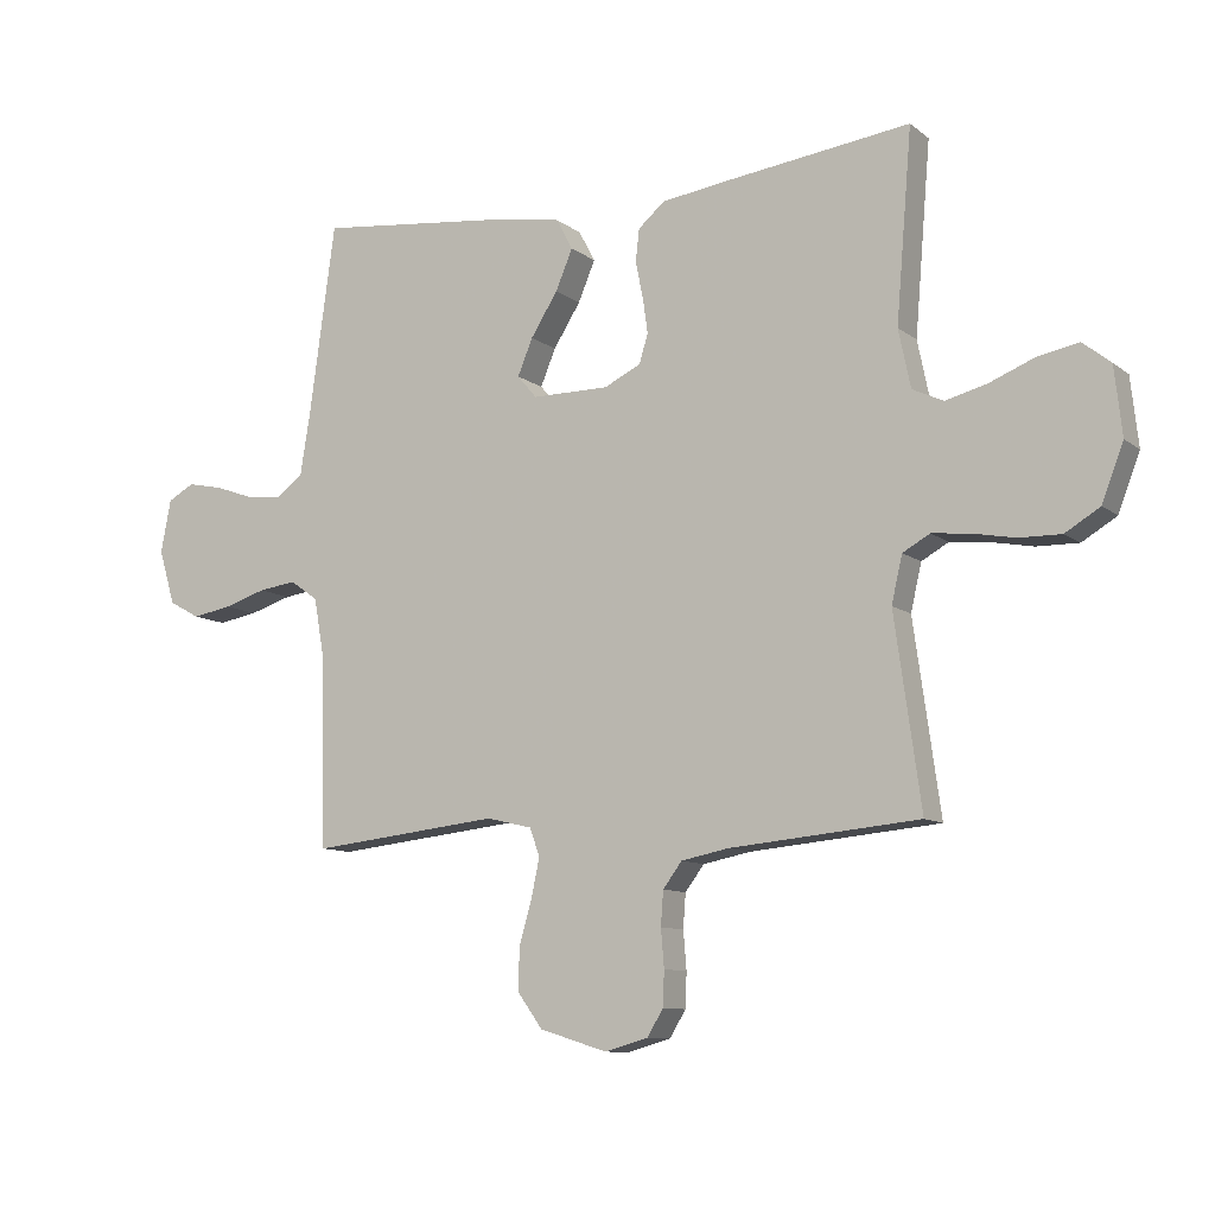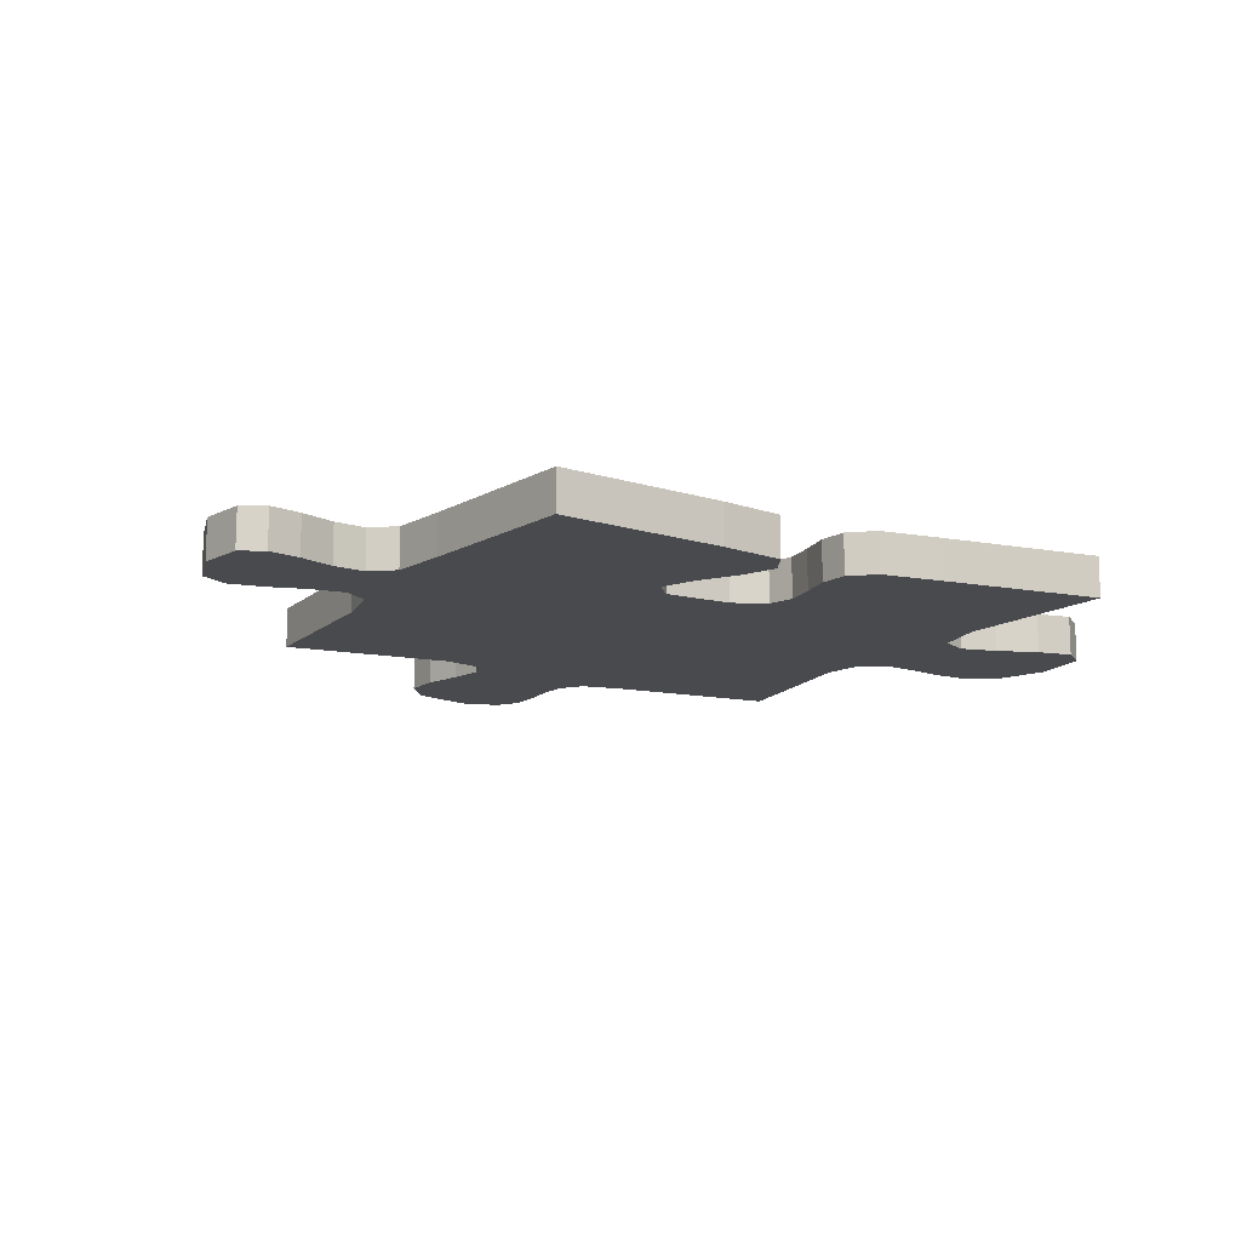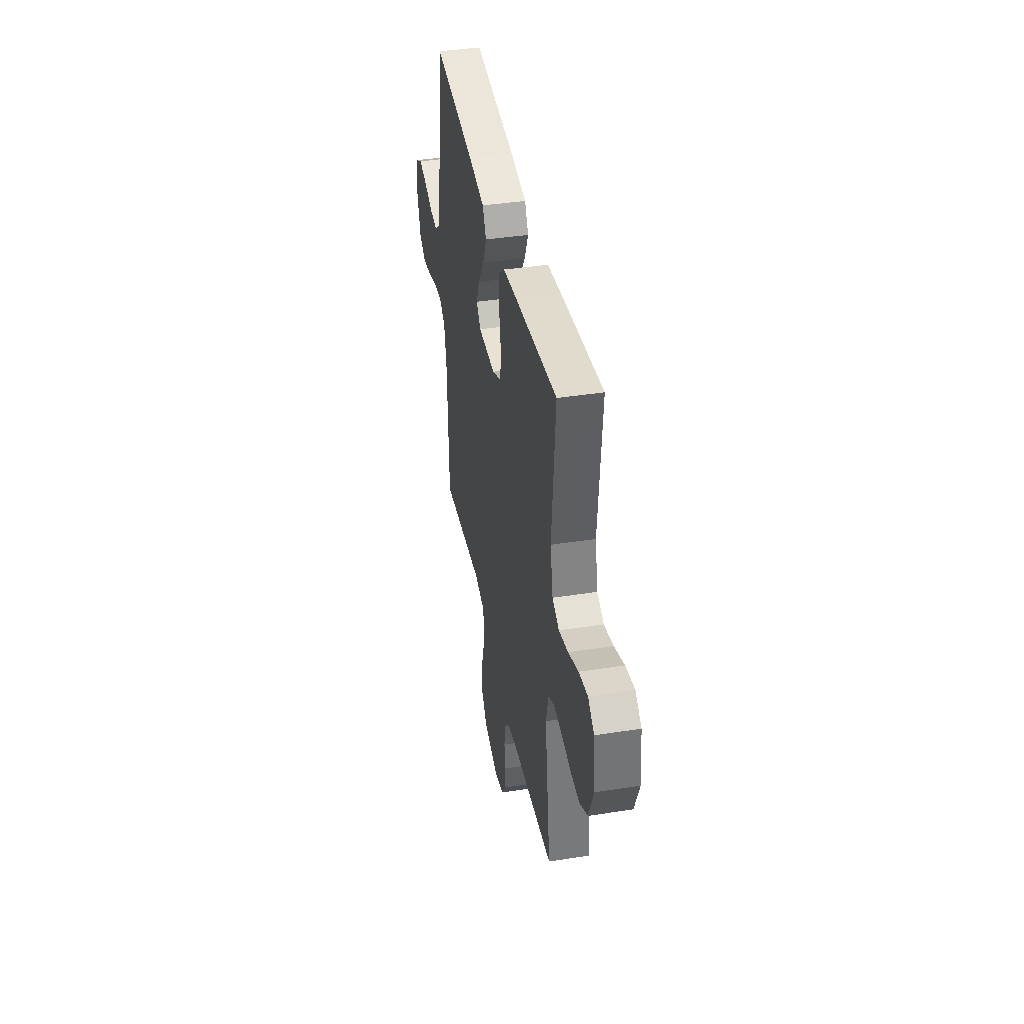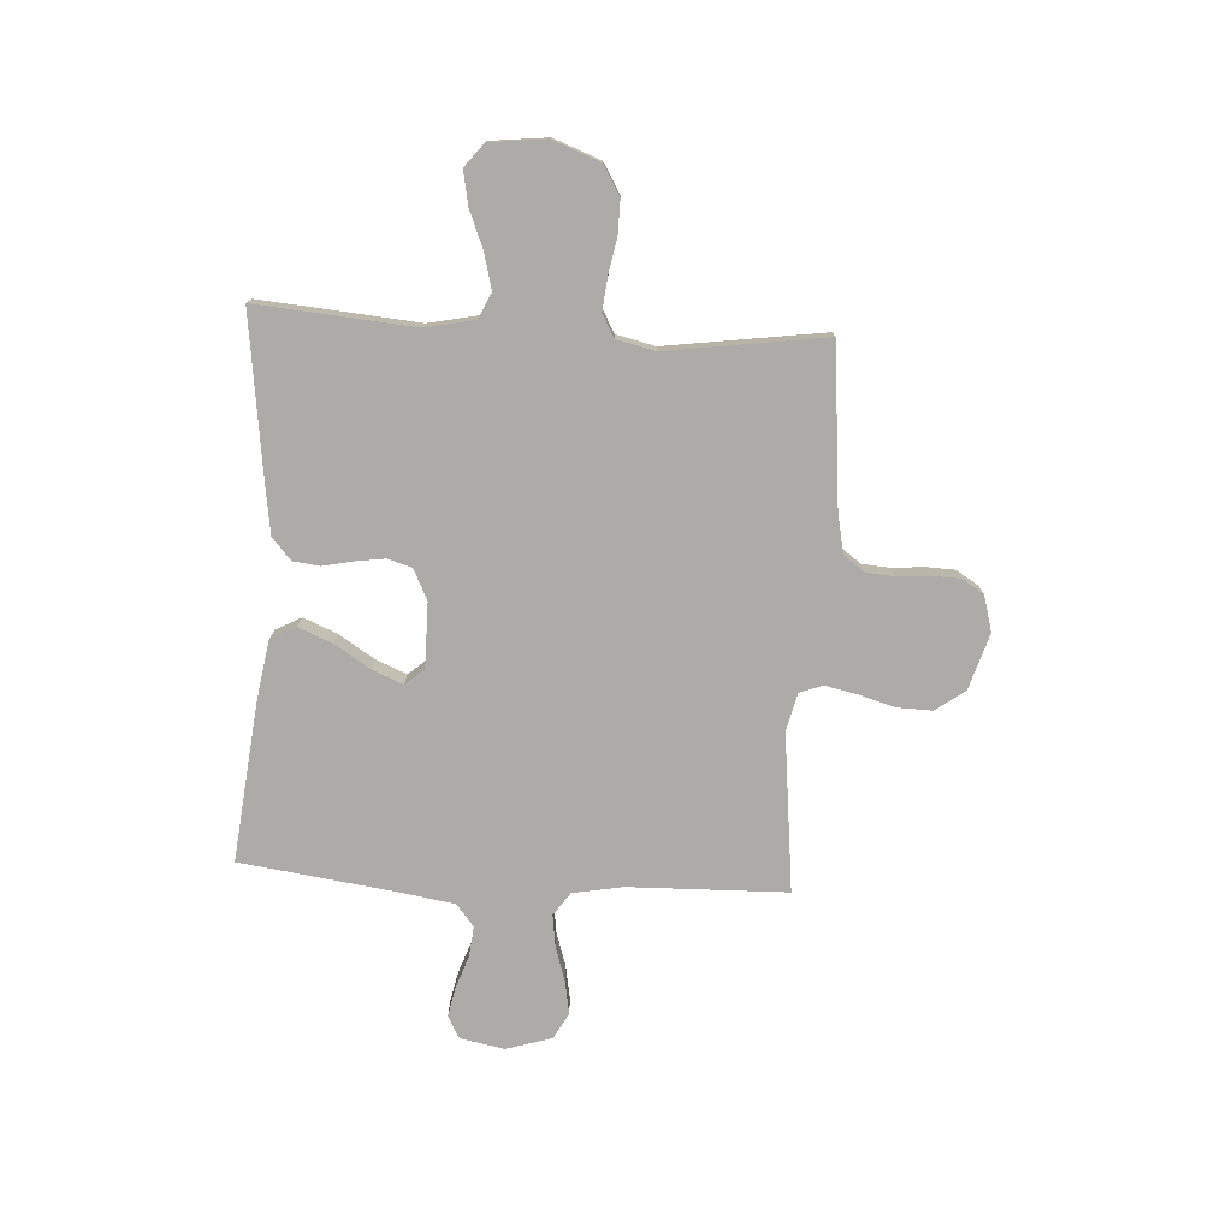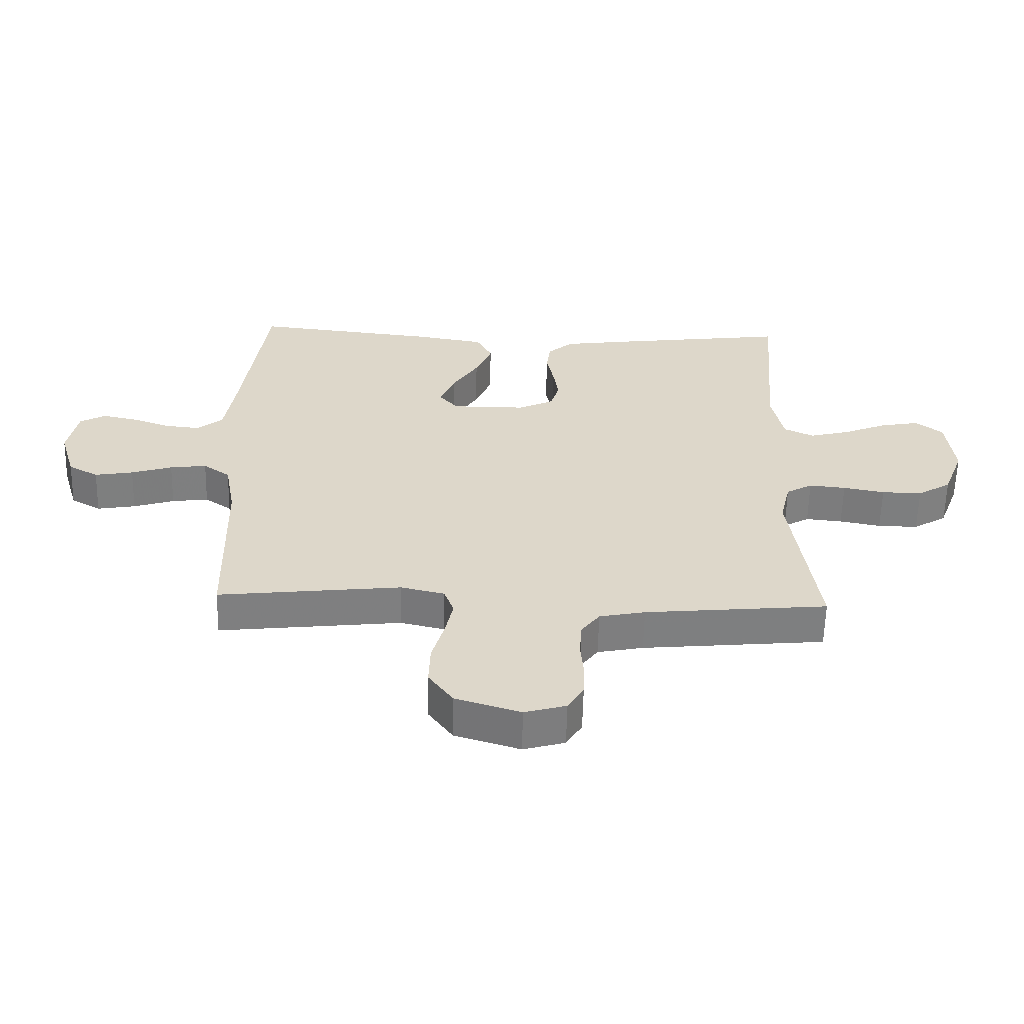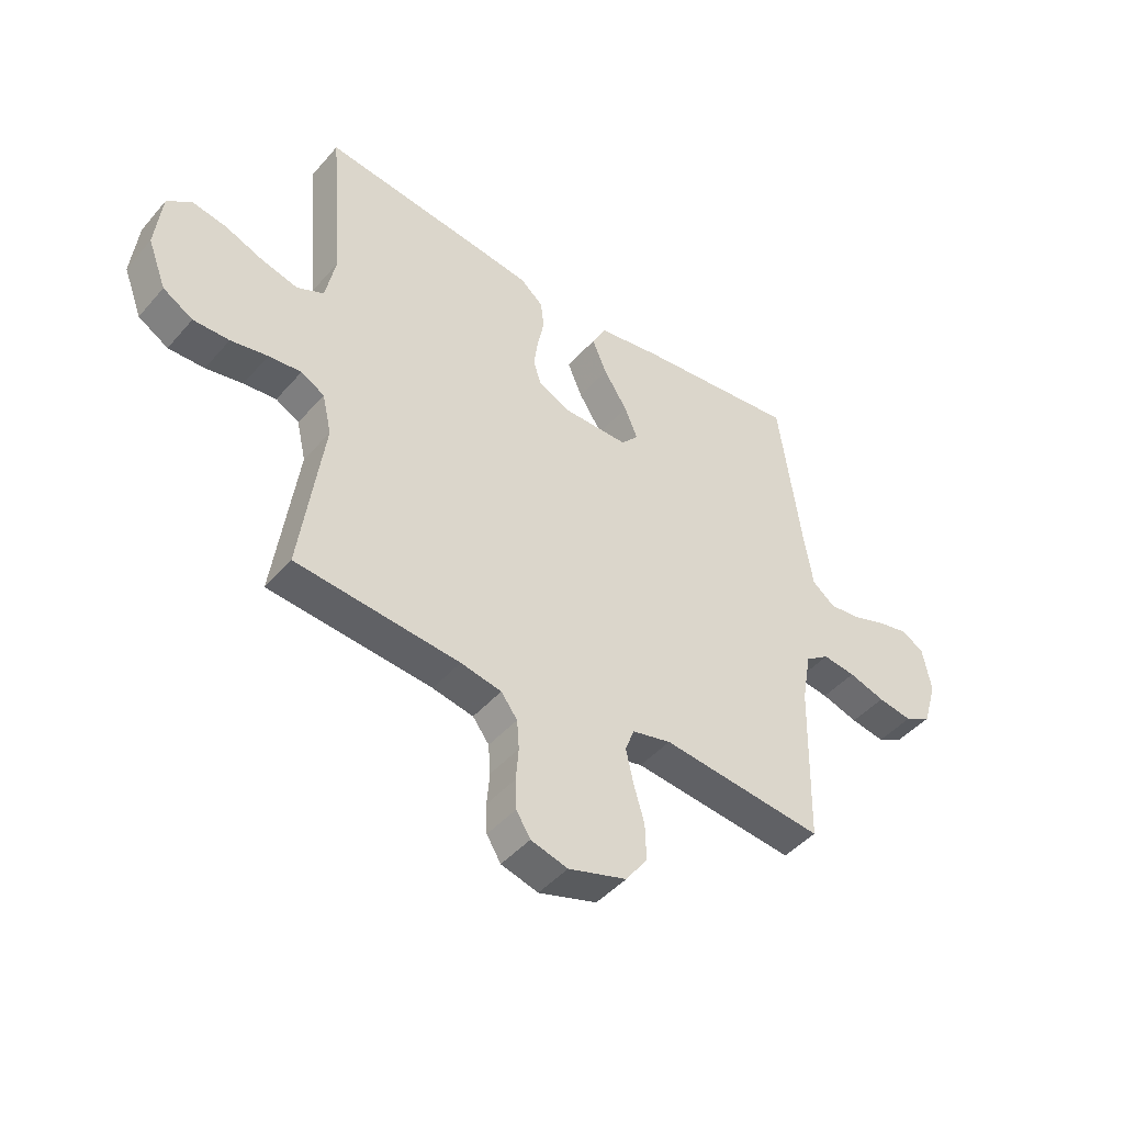
<metadata>
{"format":"obj","ext":"obj","renderer":"f3d","projection":"perspective","resolution":1024,"background":"white","views":[{"elev":-9.9,"azim":29.0,"up":"+Z"},{"elev":-13.1,"azim":-30.0,"up":"+Y"},{"elev":40.8,"azim":79.1,"up":"+Z"},{"elev":-76.3,"azim":86.7,"up":"+Y"},{"elev":-59.4,"azim":-1.3,"up":"+Z"},{"elev":-45.2,"azim":142.0,"up":"+Z"}]}
</metadata>
<code>
v -0.5 0.07 0.5
v -0.2 0.07 0.467
v -0.085 0.07 0.448
v -0.059 0.07 0.399
v -0.086 0.07 0.335
v -0.129 0.07 0.267
v -0.153 0.07 0.209
v -0.122 0.07 0.173
v 0 0.07 0.173
v 0.058 0.07 0.201
v 0.072 0.07 0.247
v 0.064 0.07 0.303
v 0.052 0.07 0.361
v 0.058 0.07 0.412
v 0.1 0.07 0.448
v 0.2 0.07 0.462
v 0.5 0.07 0.5
v 0.475 0.07 0.2
v 0.494 0.07 0.108
v 0.543 0.07 0.085
v 0.609 0.07 0.102
v 0.681 0.07 0.131
v 0.745 0.07 0.143
v 0.789 0.07 0.108
v 0.801 0.07 0
v 0.767 0.07 -0.089
v 0.712 0.07 -0.122
v 0.646 0.07 -0.121
v 0.578 0.07 -0.108
v 0.518 0.07 -0.102
v 0.475 0.07 -0.126
v 0.458 0.07 -0.2
v 0.5 0.07 -0.5
v 0.2 0.07 -0.528
v 0.125 0.07 -0.543
v 0.095 0.07 -0.583
v 0.091 0.07 -0.637
v 0.096 0.07 -0.697
v 0.094 0.07 -0.752
v 0.068 0.07 -0.794
v 0 0.07 -0.813
v -0.107 0.07 -0.78
v -0.147 0.07 -0.725
v -0.145 0.07 -0.658
v -0.125 0.07 -0.589
v -0.112 0.07 -0.528
v -0.128 0.07 -0.484
v -0.2 0.07 -0.467
v -0.5 0.07 -0.5
v -0.507 0.07 -0.2
v -0.524 0.07 -0.105
v -0.568 0.07 -0.074
v -0.628 0.07 -0.082
v -0.695 0.07 -0.103
v -0.758 0.07 -0.114
v -0.807 0.07 -0.087
v -0.833 0.07 0
v -0.817 0.07 0.084
v -0.775 0.07 0.107
v -0.718 0.07 0.095
v -0.656 0.07 0.073
v -0.599 0.07 0.067
v -0.557 0.07 0.1
v -0.541 0.07 0.2
v -0.5 0 0.5
v -0.2 0 0.467
v -0.085 0 0.448
v -0.059 0 0.399
v -0.086 0 0.335
v -0.129 0 0.267
v -0.153 0 0.209
v -0.122 0 0.173
v 0 0 0.173
v 0.058 0 0.201
v 0.072 0 0.247
v 0.064 0 0.303
v 0.052 0 0.361
v 0.058 0 0.412
v 0.1 0 0.448
v 0.2 0 0.462
v 0.5 0 0.5
v 0.475 0 0.2
v 0.494 0 0.108
v 0.543 0 0.085
v 0.609 0 0.102
v 0.681 0 0.131
v 0.745 0 0.143
v 0.789 0 0.108
v 0.801 0 0
v 0.767 0 -0.089
v 0.712 0 -0.122
v 0.646 0 -0.121
v 0.578 0 -0.108
v 0.518 0 -0.102
v 0.475 0 -0.126
v 0.458 0 -0.2
v 0.5 0 -0.5
v 0.2 0 -0.528
v 0.125 0 -0.543
v 0.095 0 -0.583
v 0.091 0 -0.637
v 0.096 0 -0.697
v 0.094 0 -0.752
v 0.068 0 -0.794
v 0 0 -0.813
v -0.107 0 -0.78
v -0.147 0 -0.725
v -0.145 0 -0.658
v -0.125 0 -0.589
v -0.112 0 -0.528
v -0.128 0 -0.484
v -0.2 0 -0.467
v -0.5 0 -0.5
v -0.507 0 -0.2
v -0.524 0 -0.105
v -0.568 0 -0.074
v -0.628 0 -0.082
v -0.695 0 -0.103
v -0.758 0 -0.114
v -0.807 0 -0.087
v -0.833 0 0
v -0.817 0 0.084
v -0.775 0 0.107
v -0.718 0 0.095
v -0.656 0 0.073
v -0.599 0 0.067
v -0.557 0 0.1
v -0.541 0 0.2
f 58 59 60 61
f 58 61 62
f 57 58 62
f 56 57 62
f 53 54 55 56
f 52 53 56 62
f 51 52 62 63
f 48 49 50
f 47 48 50 51
f 42 43 44 45
f 42 45 46
f 41 42 46
f 40 41 46 47
f 37 38 39 40
f 36 37 40 47
f 32 33 34
f 31 32 34 35
f 26 27 28 29
f 26 29 30
f 25 26 30
f 24 25 30
f 21 22 23 24
f 20 21 24 30
f 19 20 30 31
f 15 16 17 18
f 12 13 14 15
f 11 12 15 18
f 10 11 18 19
f 3 4 5 6
f 3 6 7
f 64 1 2 3
f 64 3 7
f 63 64 7 8
f 51 63 8 9
f 35 36 47 51
f 19 31 35 51
f 9 10 19 51
f 125 124 123 122
f 126 125 122
f 126 122 121
f 126 121 120
f 120 119 118 117
f 126 120 117 116
f 127 126 116 115
f 114 113 112
f 115 114 112 111
f 109 108 107 106
f 110 109 106
f 110 106 105
f 111 110 105 104
f 104 103 102 101
f 111 104 101 100
f 98 97 96
f 99 98 96 95
f 93 92 91 90
f 94 93 90
f 94 90 89
f 94 89 88
f 88 87 86 85
f 94 88 85 84
f 95 94 84 83
f 82 81 80 79
f 79 78 77 76
f 82 79 76 75
f 83 82 75 74
f 70 69 68 67
f 71 70 67
f 67 66 65 128
f 71 67 128
f 72 71 128 127
f 73 72 127 115
f 115 111 100 99
f 115 99 95 83
f 115 83 74 73
f 1 65 66 2
f 2 66 67 3
f 3 67 68 4
f 4 68 69 5
f 5 69 70 6
f 6 70 71 7
f 7 71 72 8
f 8 72 73 9
f 9 73 74 10
f 10 74 75 11
f 11 75 76 12
f 12 76 77 13
f 13 77 78 14
f 14 78 79 15
f 15 79 80 16
f 16 80 81 17
f 17 81 82 18
f 18 82 83 19
f 19 83 84 20
f 20 84 85 21
f 21 85 86 22
f 22 86 87 23
f 23 87 88 24
f 24 88 89 25
f 25 89 90 26
f 26 90 91 27
f 27 91 92 28
f 28 92 93 29
f 29 93 94 30
f 30 94 95 31
f 31 95 96 32
f 32 96 97 33
f 33 97 98 34
f 34 98 99 35
f 35 99 100 36
f 36 100 101 37
f 37 101 102 38
f 38 102 103 39
f 39 103 104 40
f 40 104 105 41
f 41 105 106 42
f 42 106 107 43
f 43 107 108 44
f 44 108 109 45
f 45 109 110 46
f 46 110 111 47
f 47 111 112 48
f 48 112 113 49
f 49 113 114 50
f 50 114 115 51
f 51 115 116 52
f 52 116 117 53
f 53 117 118 54
f 54 118 119 55
f 55 119 120 56
f 56 120 121 57
f 57 121 122 58
f 58 122 123 59
f 59 123 124 60
f 60 124 125 61
f 61 125 126 62
f 62 126 127 63
f 63 127 128 64
f 64 128 65 1

</code>
